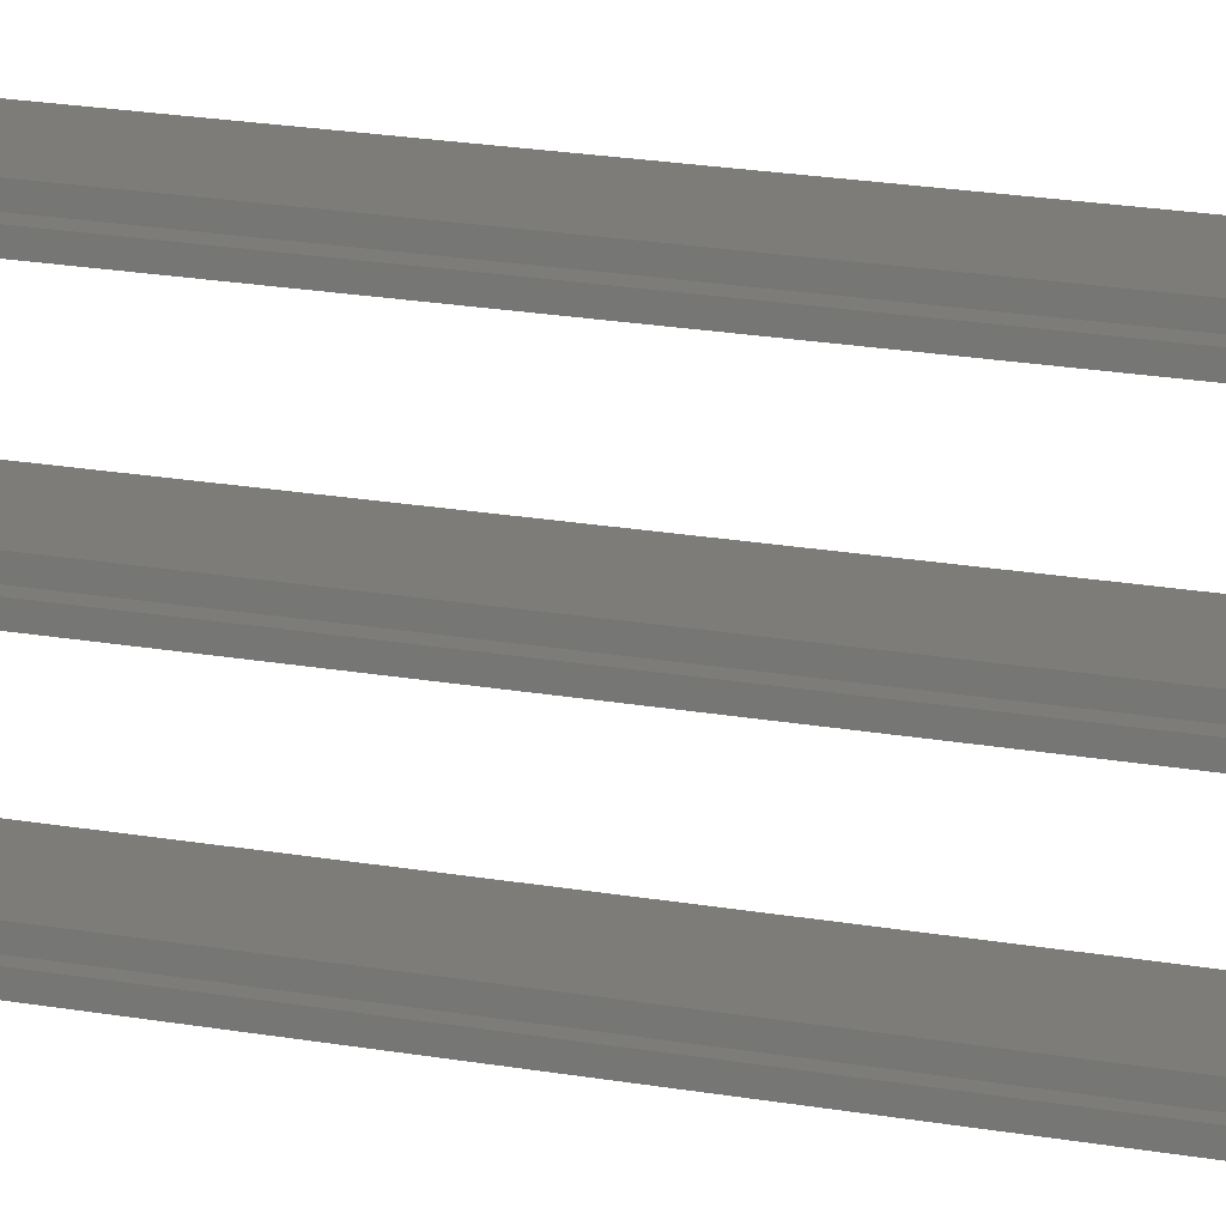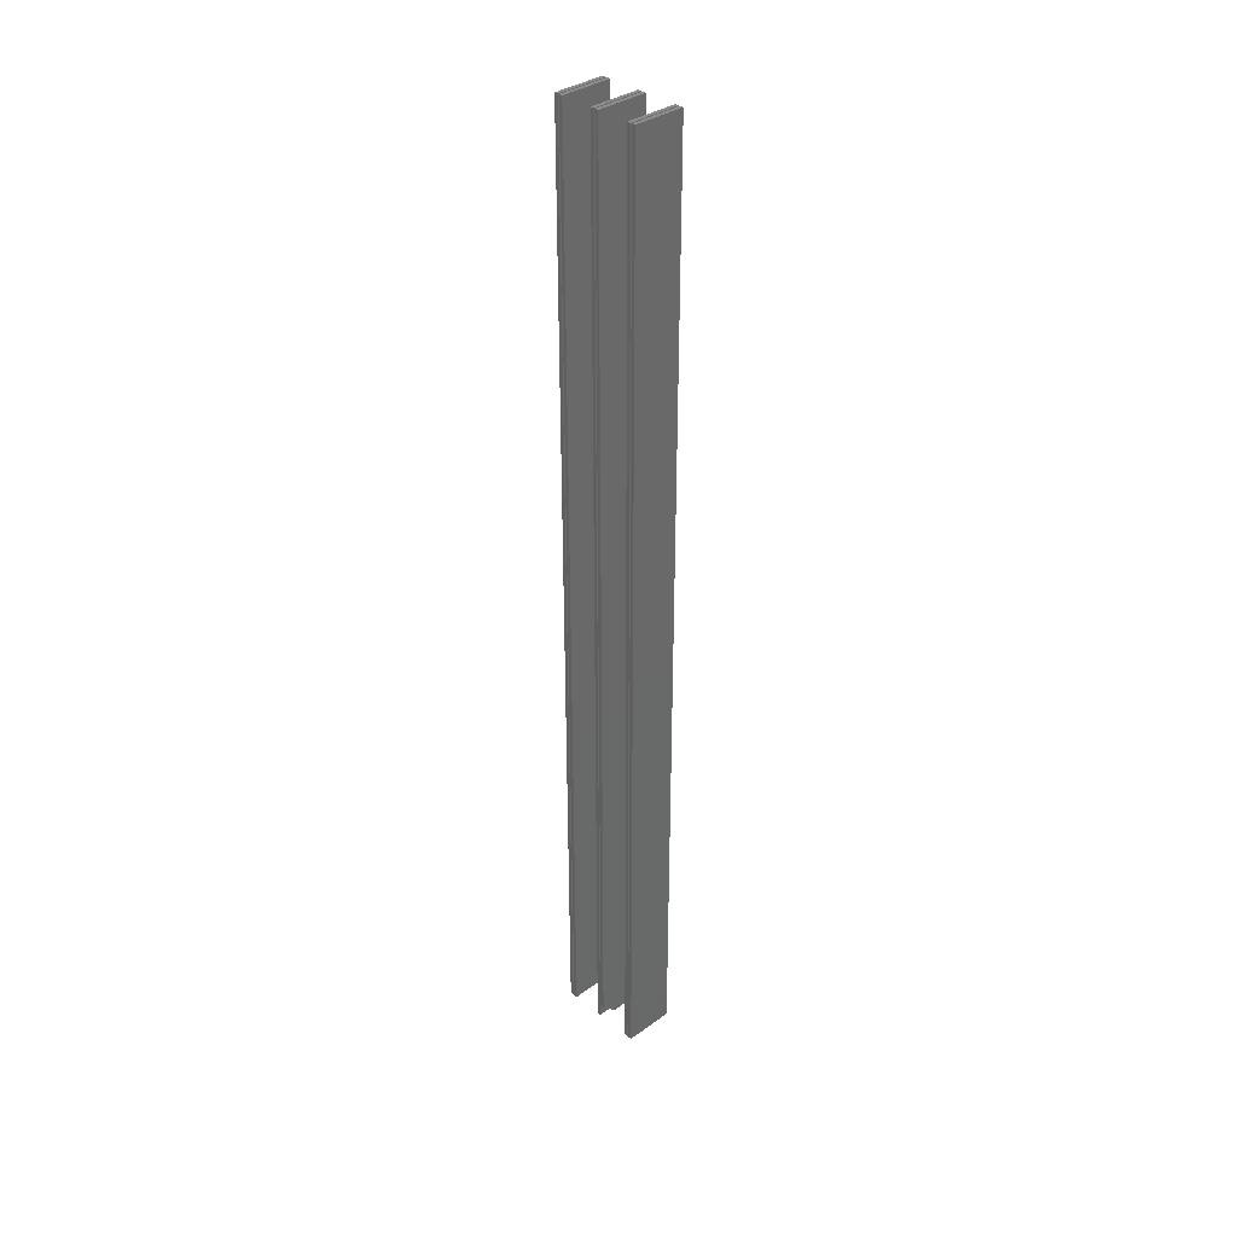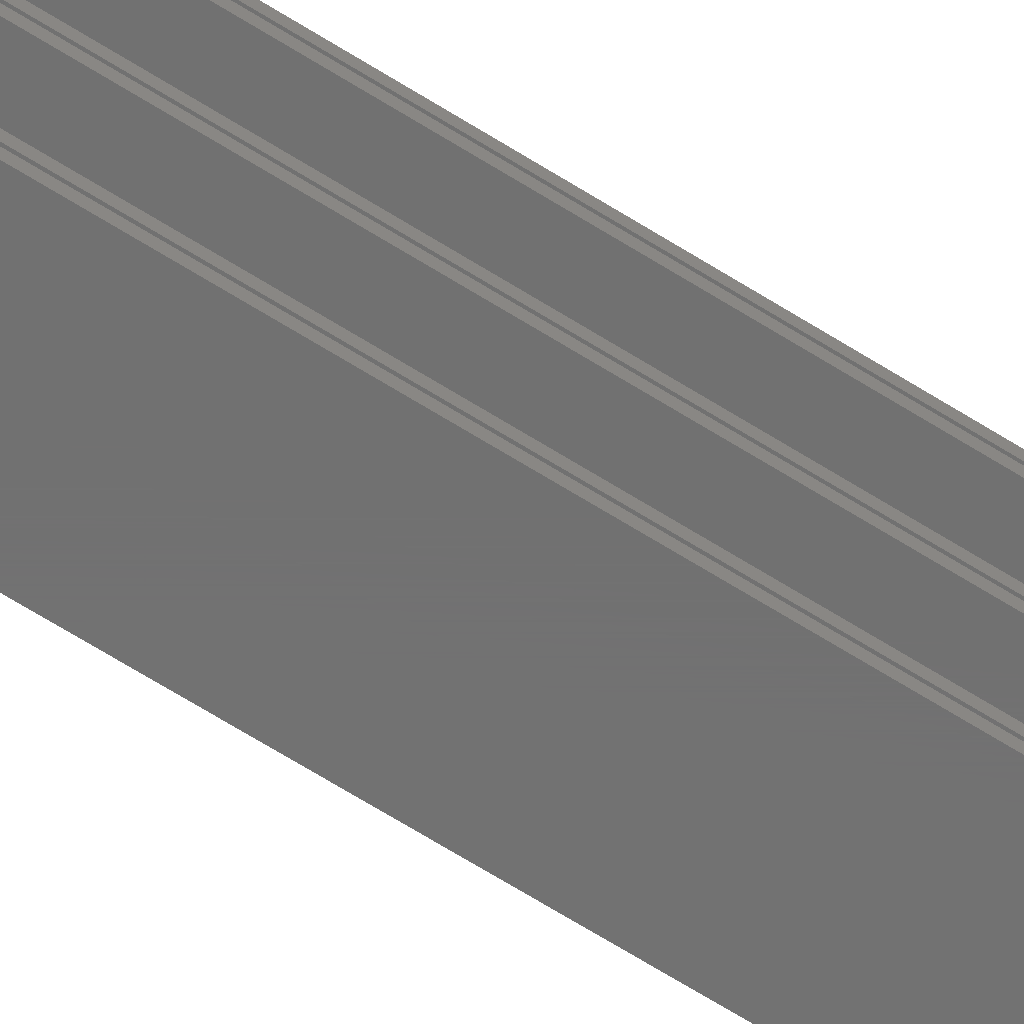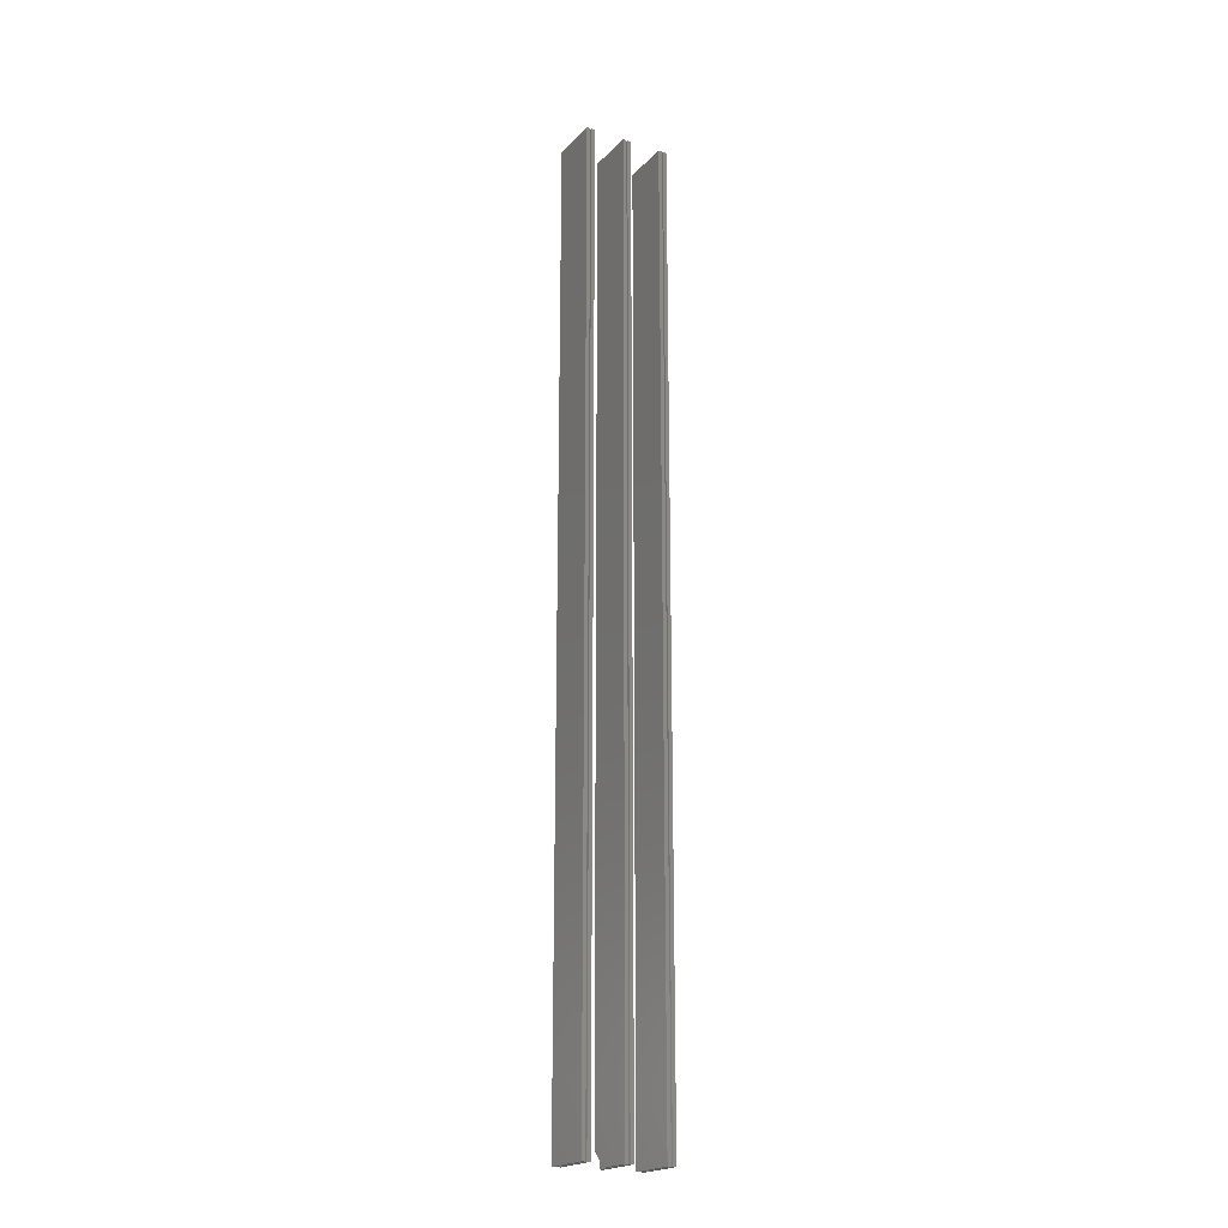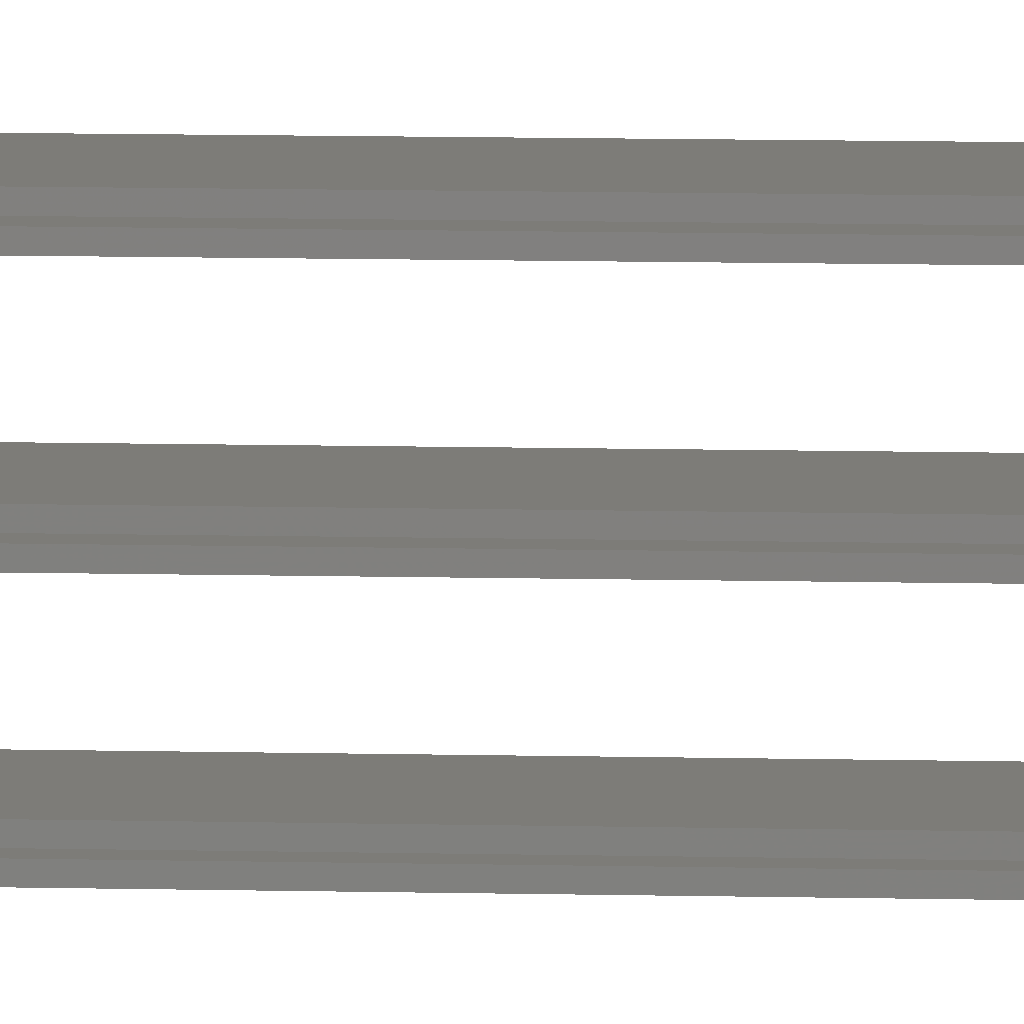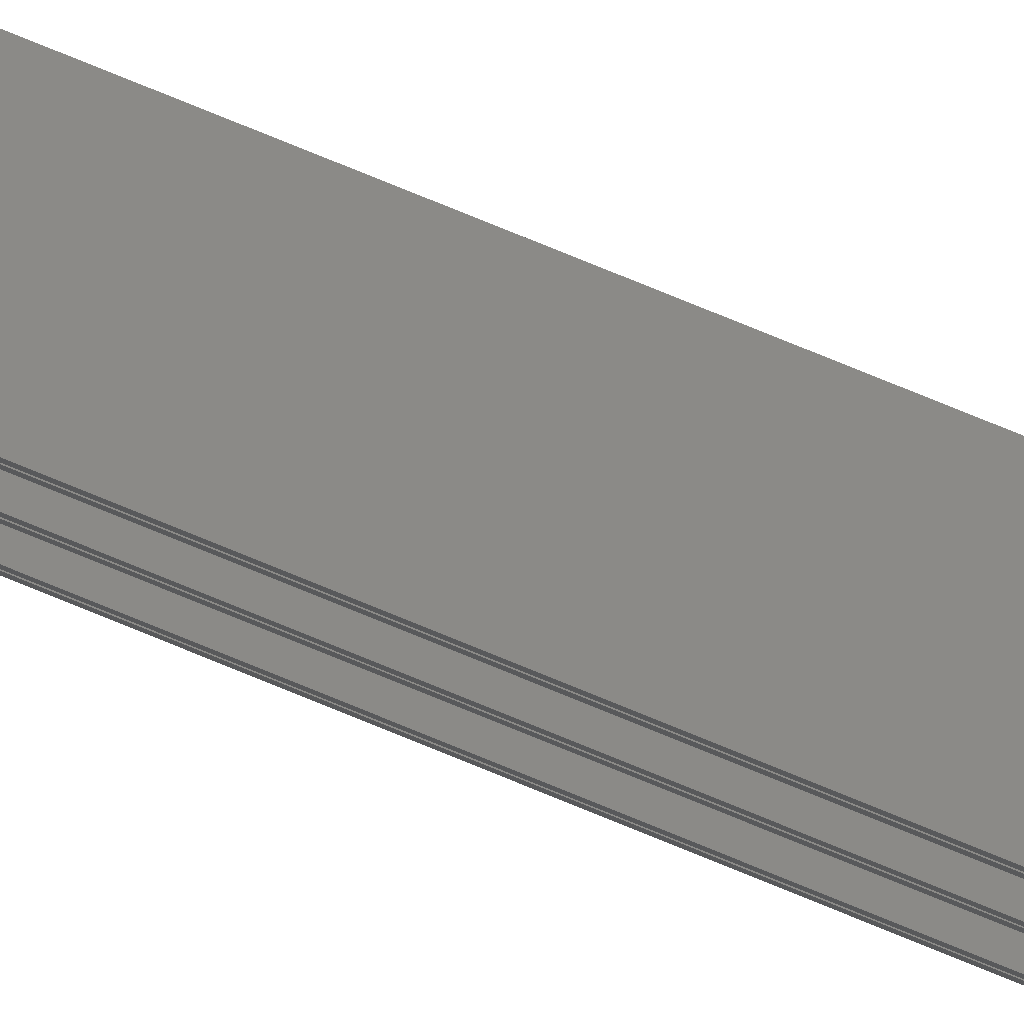
<metadata>
{"format":"stl","ext":"stl","renderer":"f3d","projection":"perspective","resolution":1024,"background":"white","views":[{"elev":9.4,"azim":-55.3,"up":"+Y"},{"elev":35.3,"azim":136.4,"up":"+Z"},{"elev":-63.3,"azim":57.0,"up":"+Y"},{"elev":-20.6,"azim":-120.1,"up":"+Z"},{"elev":9.1,"azim":-86.1,"up":"+Y"},{"elev":79.5,"azim":112.1,"up":"+Y"}]}
</metadata>
<code>
# stl→obj: 50 verts, 76 faces
v -0.03906 0.125 0.75
v 0.03906 0.125 0.75
v -0.03906 0.1308 0.75
v 0.03906 0.1308 0.75
v -0.03906 0.125 -0.75
v -0.03906 0.1308 -0.75
v 0.03906 0.125 -0.75
v 0.03906 0.1308 -0.75
v -0.03906 0.1328 0.75
v 0.03906 0.1328 0.75
v -0.03906 0.1386 0.75
v 0.03906 0.1386 0.75
v -0.03906 0.1328 -0.75
v -0.03906 0.1386 -0.75
v 0.03906 0.1328 -0.75
v 0.03906 0.1386 -0.75
v -0.03906 0.0625 0.75
v 0.03906 0.0625 0.75
v -0.03906 0.06826 0.75
v 0.03906 0.06826 0.75
v -0.03906 0.0625 -0.75
v -0.03906 0.06826 -0.75
v 0.03906 0.0625 -0.75
v 0.03906 0.06826 -0.75
v -0.03906 0.07031 -0.75
v -0.03906 0.07607 -0.75
v 0.01562 0.07031 -0.75
v 0.01562 0.07607 -0.75
v -0.03906 0.07607 0.75
v 0.03906 0.07607 0.75
v 0.03906 0.07607 -0.7266
v 0.03906 0.07031 -0.7266
v 0.03906 0.07031 0.75
v -0.03906 0.07031 0.75
v -0.03906 0.007812 0.75
v 0.03906 0.007812 0.75
v -0.03906 0.01357 0.75
v 0.03906 0.01357 0.75
v -0.03906 0.007812 -0.75
v -0.03906 0.01357 -0.75
v 0.03906 0.007812 -0.75
v 0.03906 0.01357 -0.75
v -0.03906 0 0.75
v 0.03906 0 0.75
v -0.03906 0.005757 0.75
v 0.03906 0.005757 0.75
v -0.03906 0 -0.75
v -0.03906 0.005757 -0.75
v 0.03906 0 -0.75
v 0.03906 0.005757 -0.75
f 1 2 3
f 3 2 4
f 5 6 7
f 7 6 8
f 6 5 3
f 3 5 1
f 8 6 4
f 4 6 3
f 7 8 2
f 2 8 4
f 5 7 1
f 1 7 2
f 9 10 11
f 11 10 12
f 13 14 15
f 15 14 16
f 14 13 11
f 11 13 9
f 16 14 12
f 12 14 11
f 15 16 10
f 10 16 12
f 13 15 9
f 9 15 10
f 17 18 19
f 19 18 20
f 21 22 23
f 23 22 24
f 22 21 19
f 19 21 17
f 24 22 20
f 20 22 19
f 23 24 18
f 18 24 20
f 21 23 17
f 17 23 18
f 25 26 27
f 27 26 28
f 29 30 26
f 26 30 31
f 26 31 28
f 32 31 33
f 33 31 30
f 33 34 32
f 32 34 25
f 32 25 27
f 27 28 32
f 32 28 31
f 34 33 29
f 29 33 30
f 26 25 29
f 29 25 34
f 35 36 37
f 37 36 38
f 39 40 41
f 41 40 42
f 40 39 37
f 37 39 35
f 42 40 38
f 38 40 37
f 41 42 36
f 36 42 38
f 39 41 35
f 35 41 36
f 43 44 45
f 45 44 46
f 47 48 49
f 49 48 50
f 48 47 45
f 45 47 43
f 50 48 46
f 46 48 45
f 49 50 44
f 44 50 46
f 47 49 43
f 43 49 44

</code>
